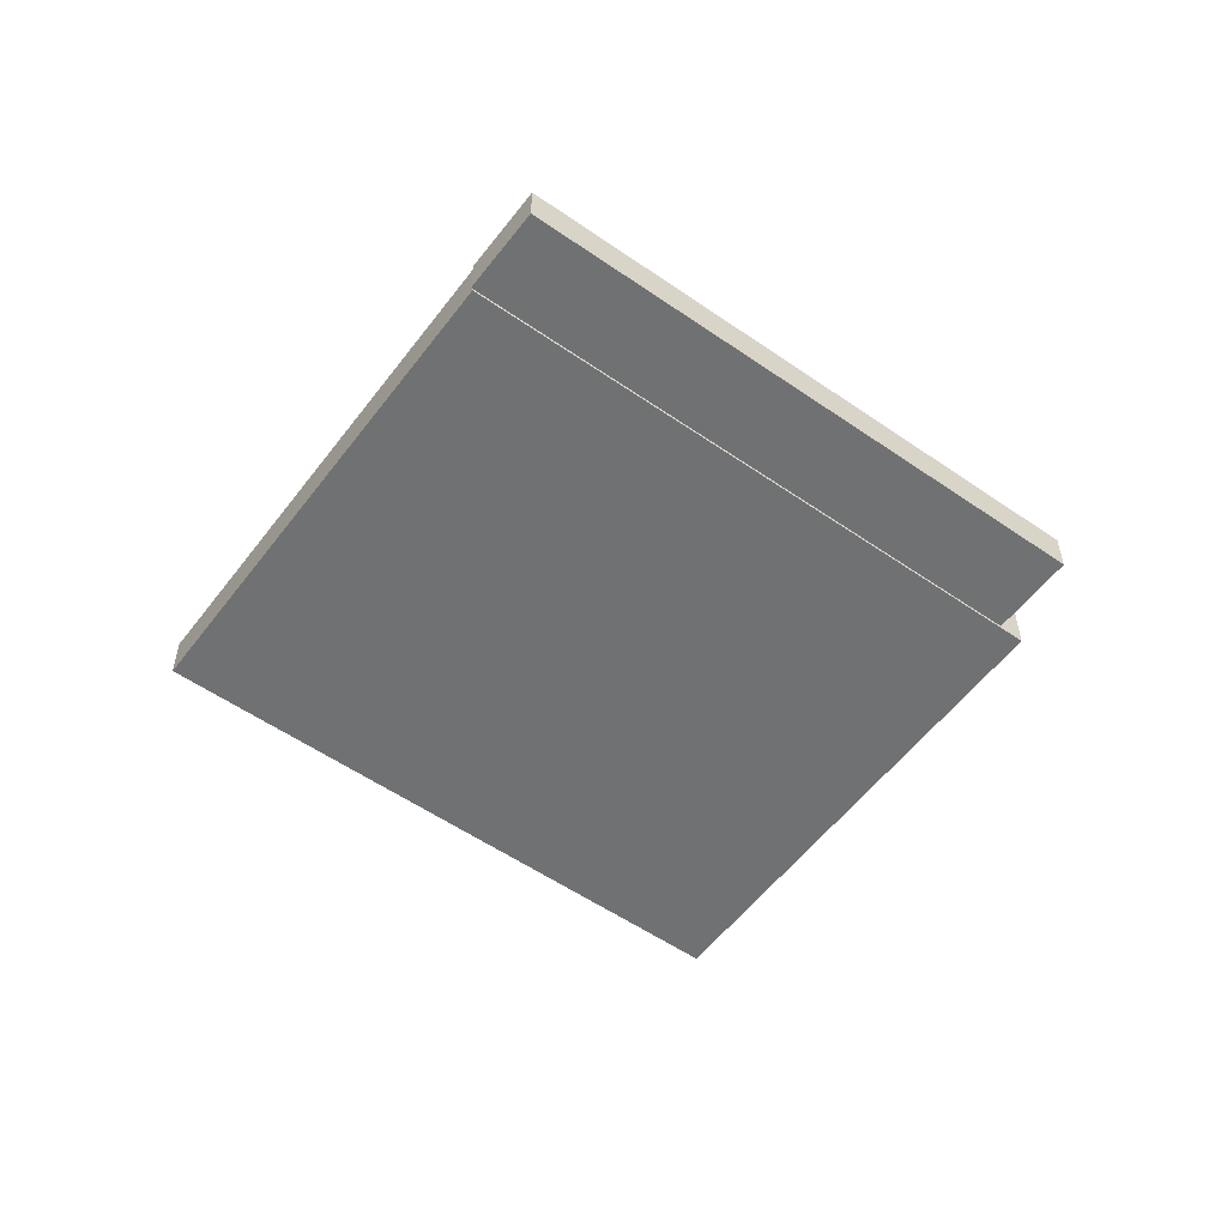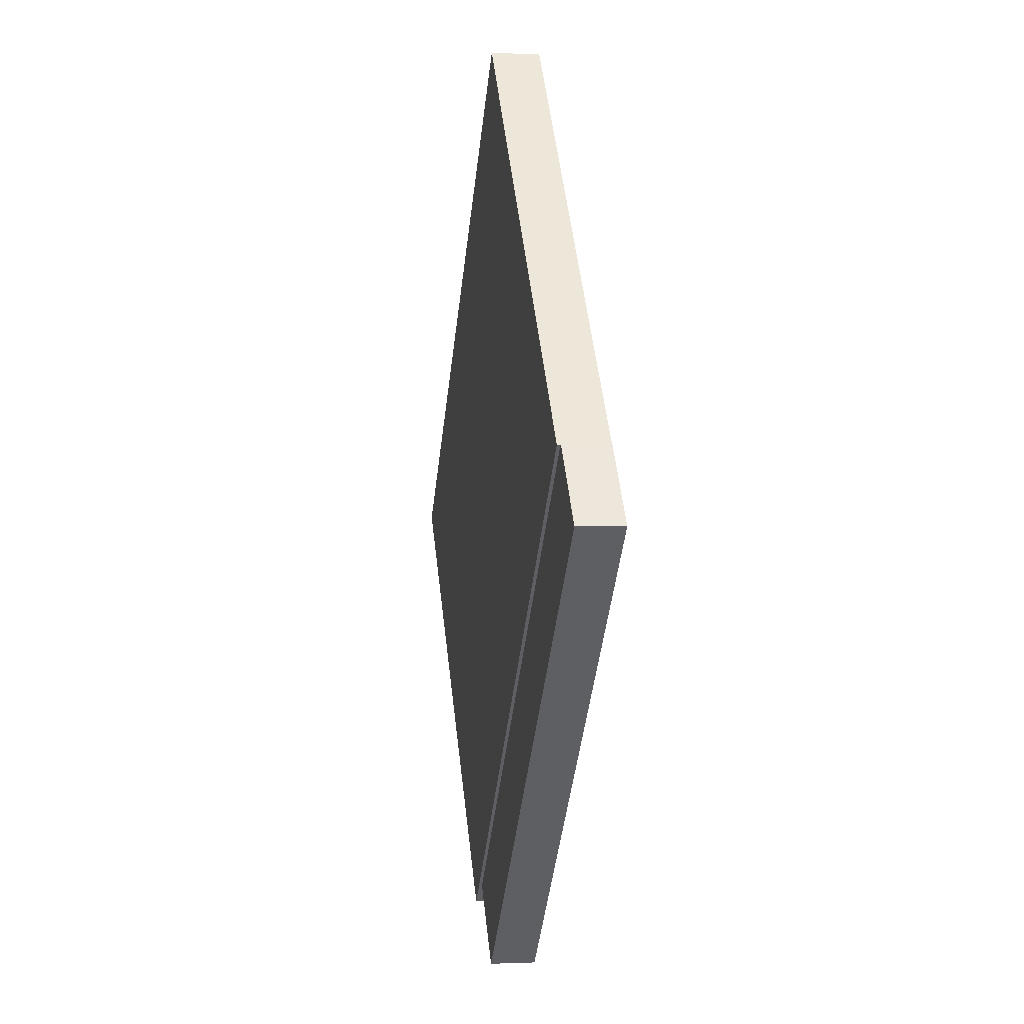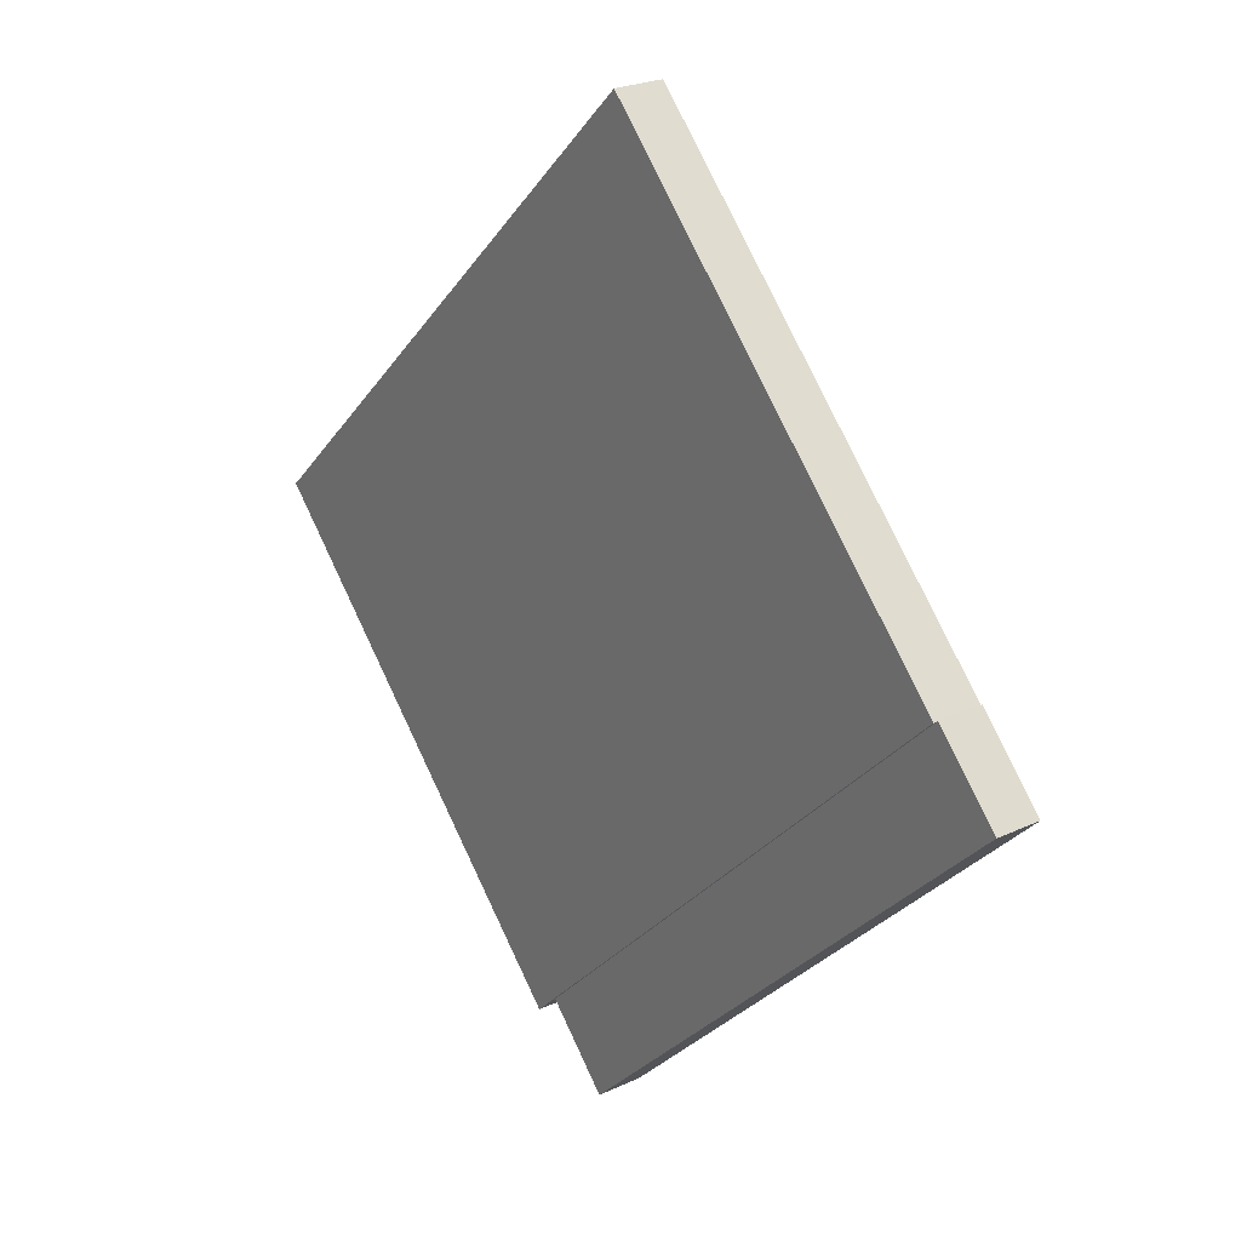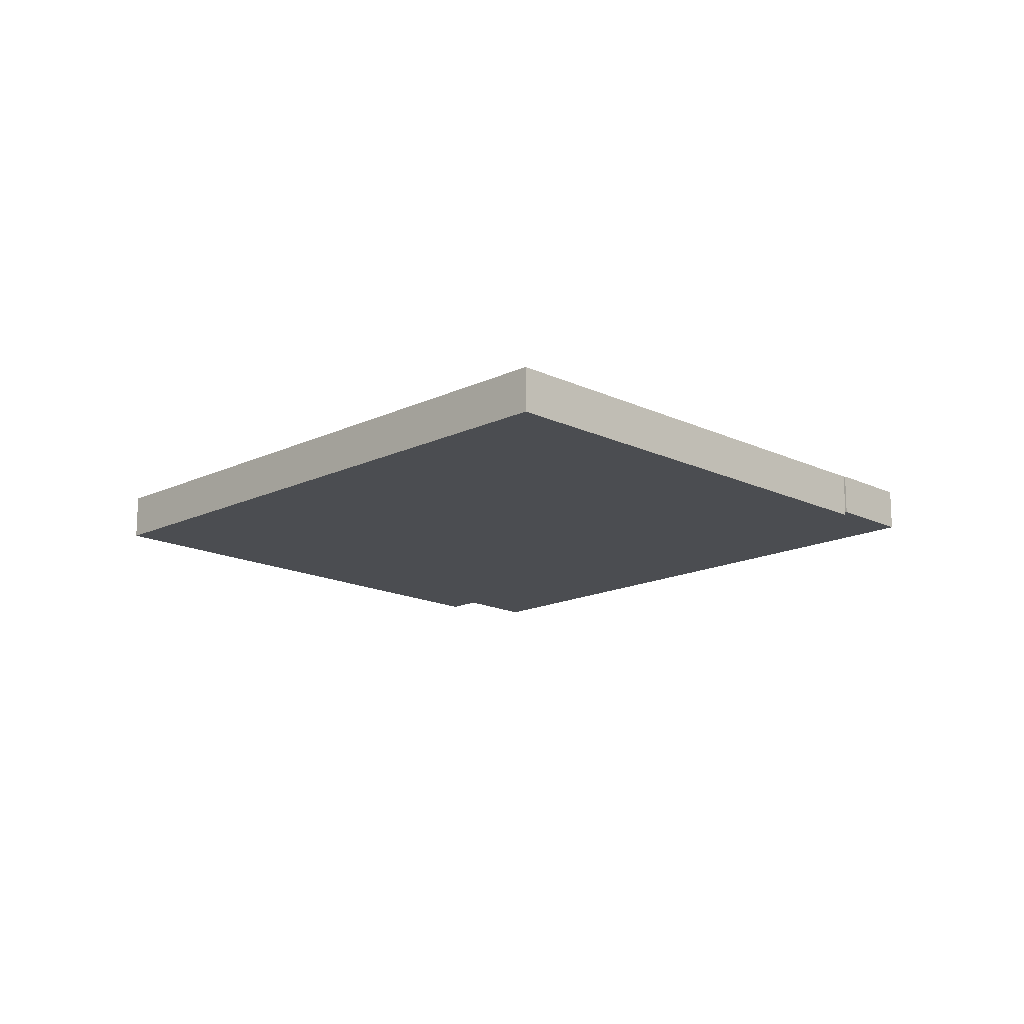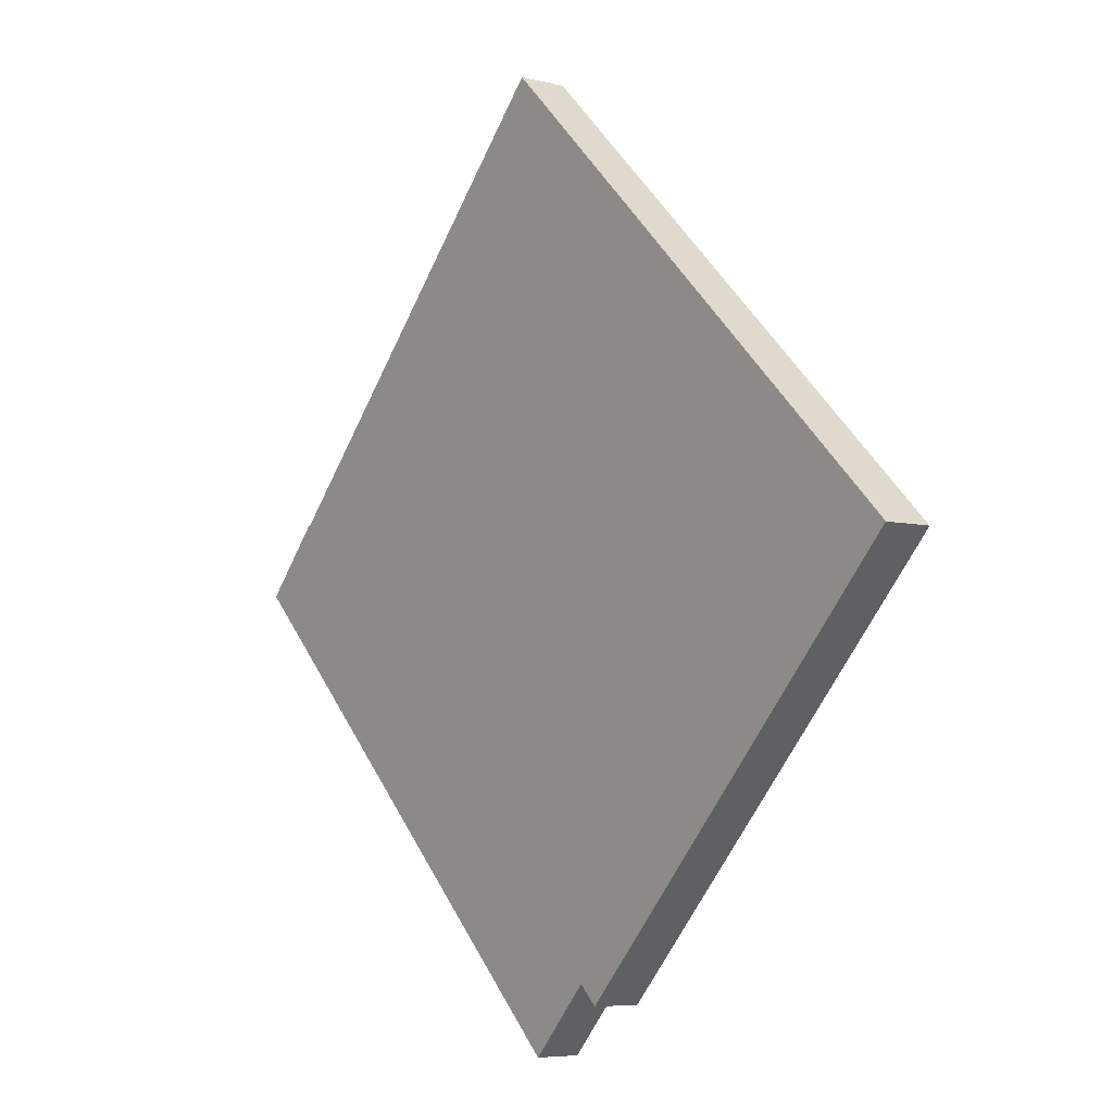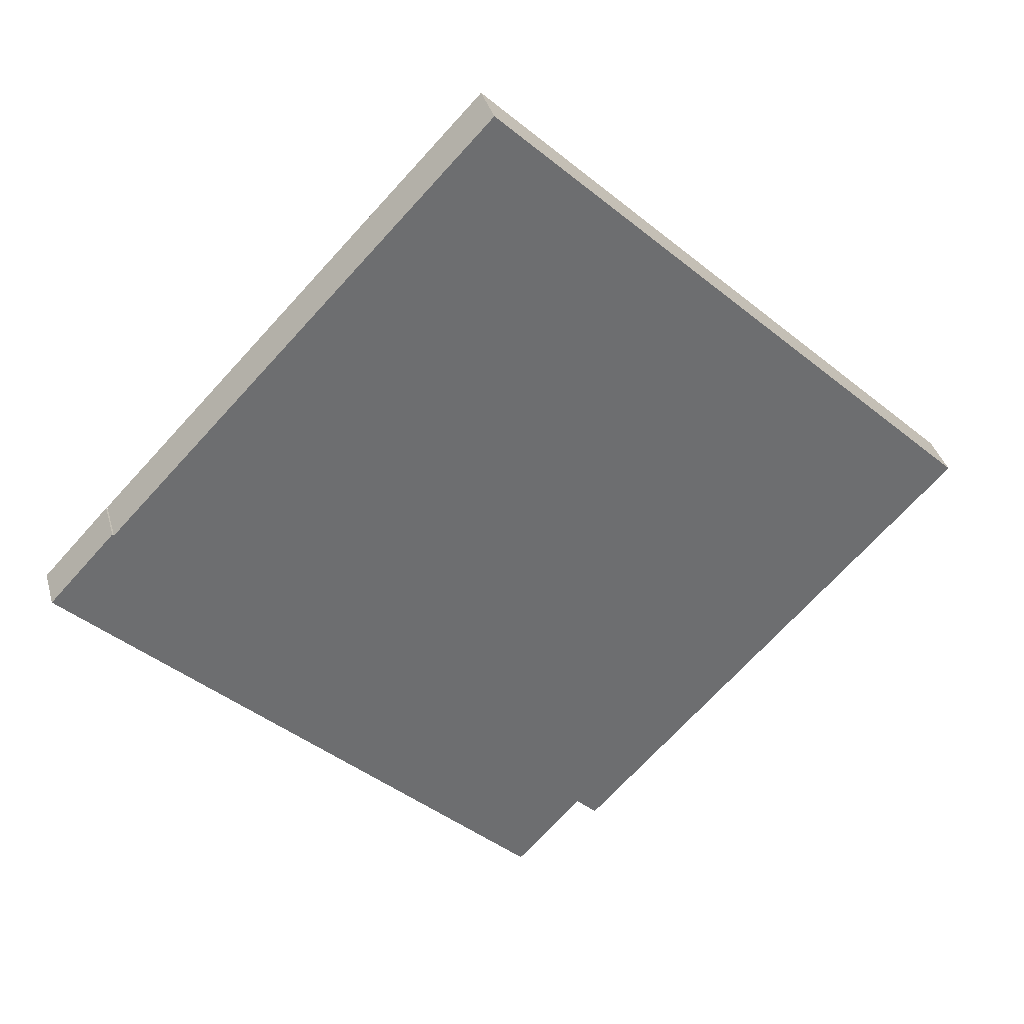
<metadata>
{"format":"obj","ext":"obj","renderer":"f3d","projection":"perspective","resolution":1024,"background":"white","views":[{"elev":-55.2,"azim":99.8,"up":"+Y"},{"elev":1.0,"azim":81.1,"up":"+Z"},{"elev":23.8,"azim":52.0,"up":"+Z"},{"elev":-15.8,"azim":1.1,"up":"+Y"},{"elev":-6.2,"azim":-126.7,"up":"+Z"},{"elev":36.0,"azim":165.0,"up":"+Z"}]}
</metadata>
<code>
v  113.8 5.723 7.697
v  51.08 5.723 -48.22
v  111.4 5.723 10.26
v  59.4 5.723 -57.04
v  118.5 5.723 2.689
v  66.9 5.723 -49.79
v  119.8 5.723 1.354
v  48.52 5.76 -50.7
v  86.81 5.76 35.64
v  111.3 5.76 10.08
v  62.81 5.76 60.72
v  0.0001312 5.76 -0.0001953
v  24.07 5.76 -25.15
v  113.8 -4.713e-16 7.698
v  111.4 -6.282e-16 10.26
v  118.5 -1.647e-16 2.689
v  119.8 -8.292e-17 1.354
v  66.9 3.049e-15 -49.79
v  59.4 3.492e-15 -57.04
v  51.08 2.953e-15 -48.22
v  48.52 -0.4 -50.7
v  24.07 -0.4 -25.15
v  0 -0.4 -2.449e-17
v  86.81 -0.4 35.64
v  111.3 -0.4 10.08
v  62.81 -0.4 60.72
g defaultobject
f 1 2 3
f 2 1 4
f 4 1 5
f 4 5 6
f 6 5 7
f 8 9 10
f 9 8 11
f 11 8 12
f 12 8 13
f 14 3 15
f 3 14 1
f 16 1 14
f 1 16 5
f 17 5 16
f 5 17 7
f 18 7 17
f 7 18 6
f 19 6 18
f 6 19 4
f 2 19 20
f 19 2 4
f 3 20 15
f 20 3 2
f 21 13 8
f 13 21 22
f 13 22 12
f 12 22 23
f 10 24 25
f 24 10 9
f 24 9 26
f 26 9 11
f 21 10 25
f 10 21 8
f 11 23 26
f 23 11 12
f 16 18 17
f 18 16 14
f 18 14 15
f 18 15 20
f 18 20 19
f 25 22 21
f 22 25 23
f 23 25 24
f 23 24 26

</code>
